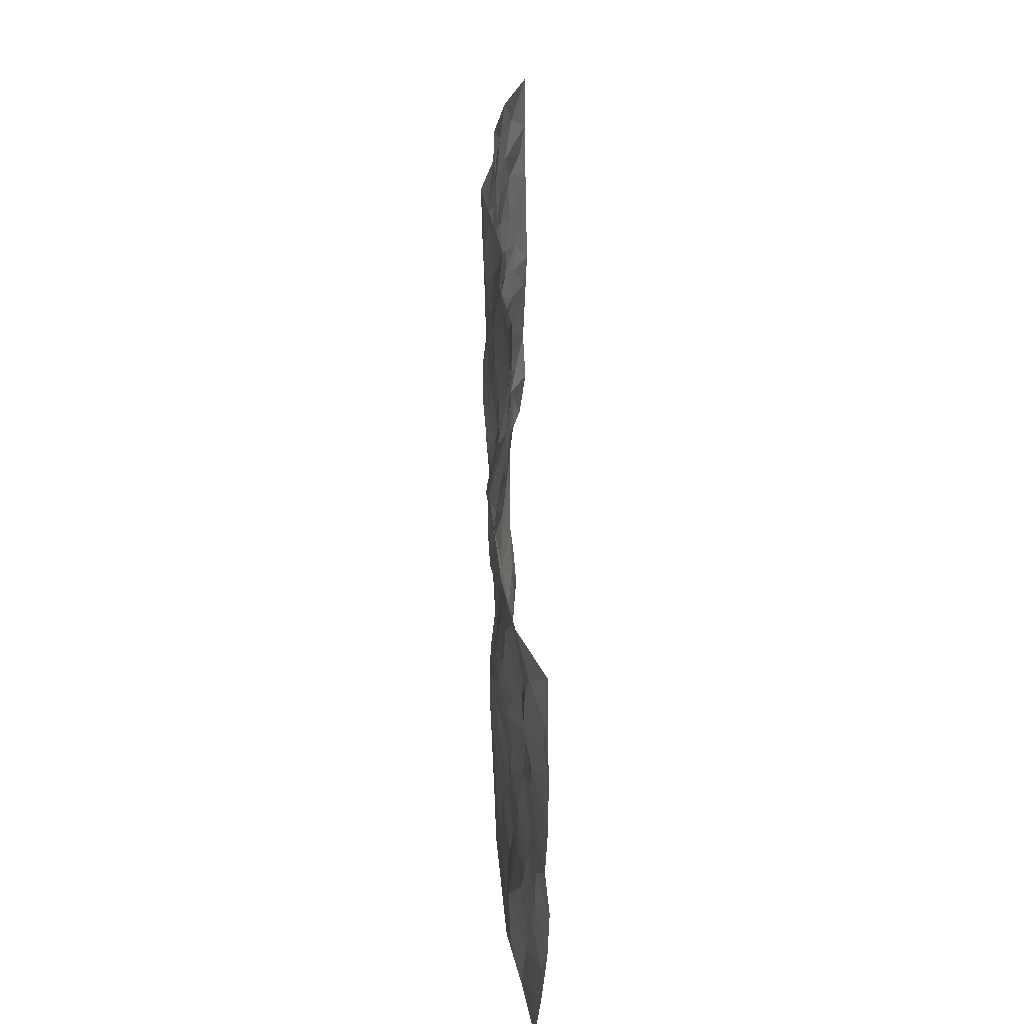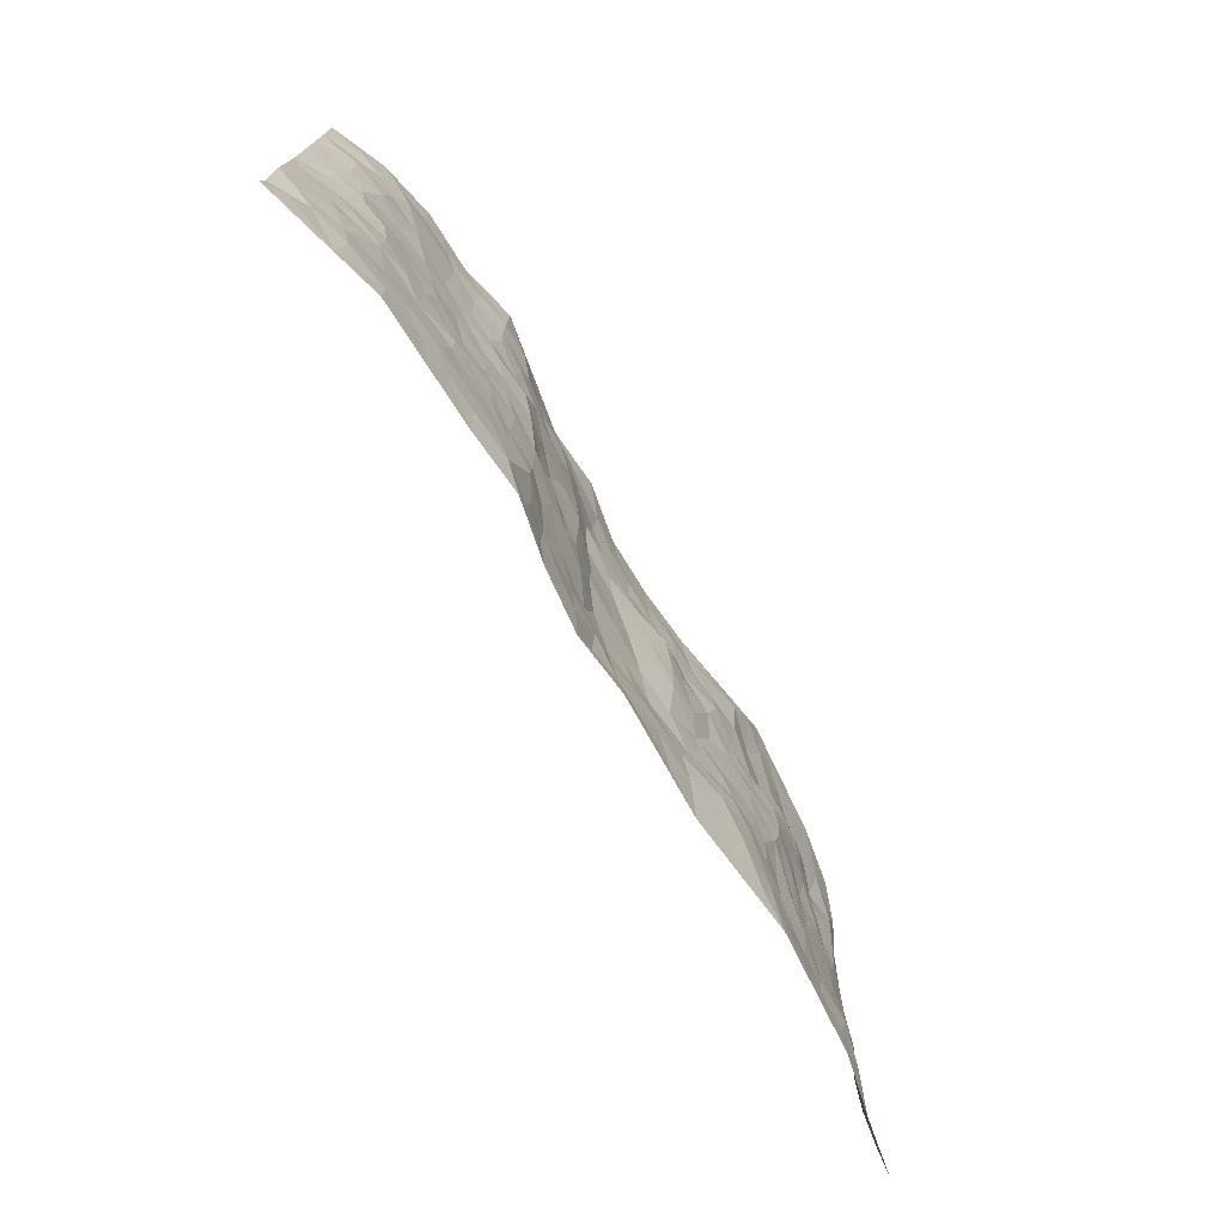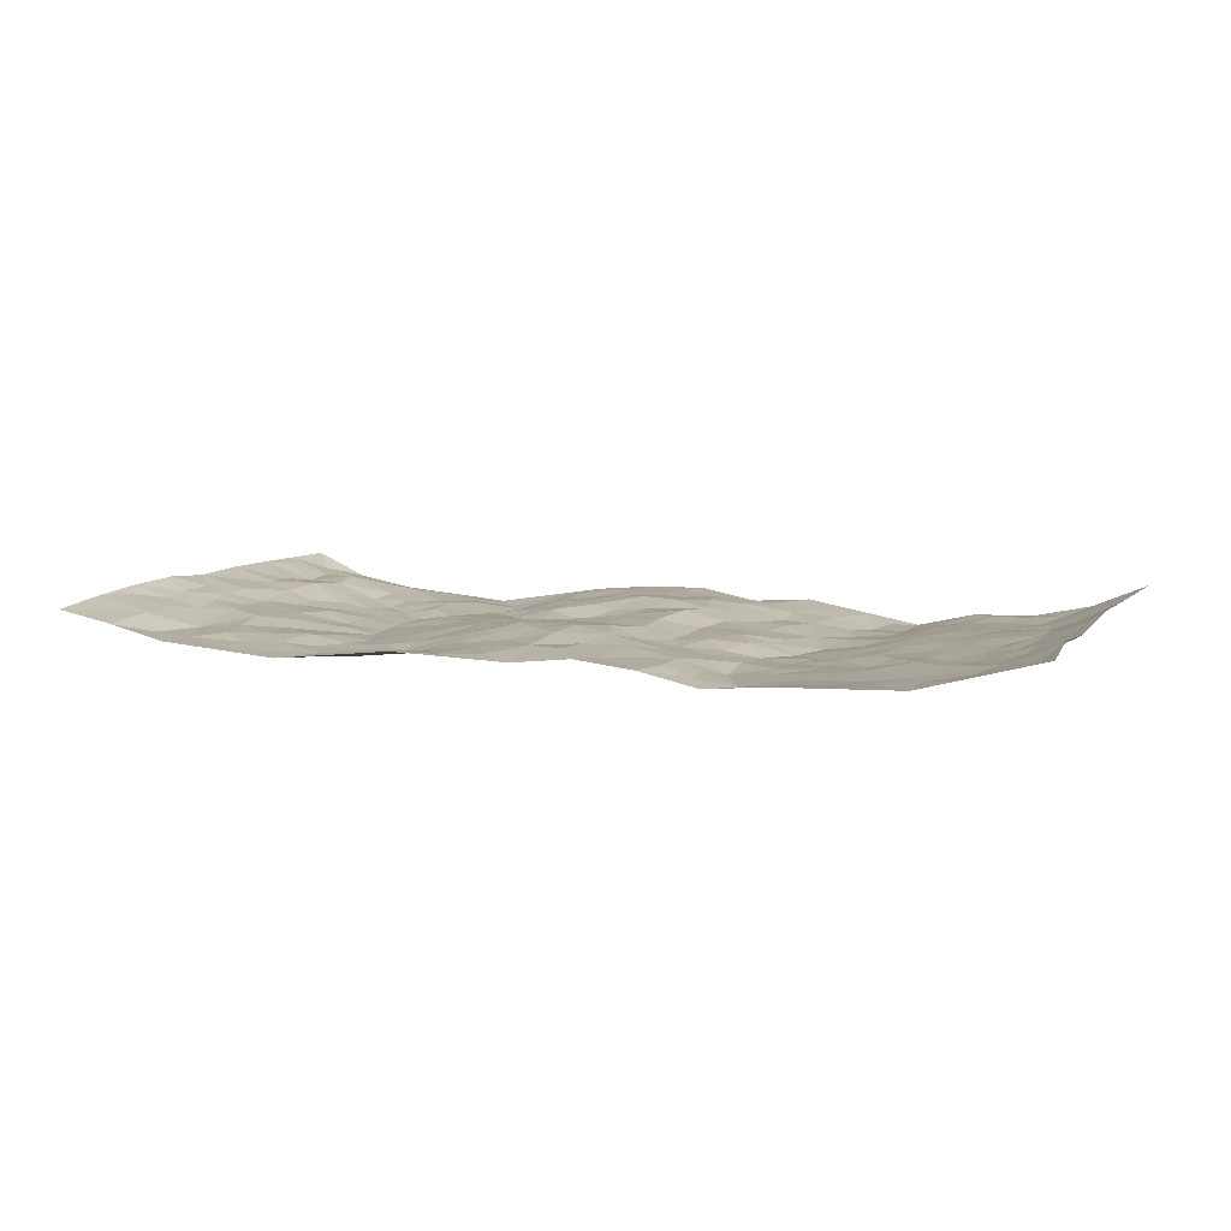
<metadata>
{"format":"obj","ext":"obj","renderer":"f3d","projection":"perspective","resolution":1024,"background":"white","views":[{"elev":41.4,"azim":-91.2,"up":"+Y"},{"elev":-73.4,"azim":120.3,"up":"+Y"},{"elev":7.8,"azim":22.7,"up":"+Z"}]}
</metadata>
<code>
v -0.9748 0.002458 0.0431
v -0.9702 0.9967 0.05635
v 0.9725 0.001051 0.06053
v 0.9673 0.9979 0.06937
v -0.7922 0.3921 0.0147
v -0.9718 0.4994 0.05753
v -0.8531 0.3574 0.02532
v 0.0008871 0.002822 -0.00278
v -0.9682 0.2502 0.06495
v -0.916 0.3374 0.04233
v -0.7332 0.001515 -0.006546
v -0.9713 0.1263 0.05571
v -0.7062 0.2923 0.007834
v -0.8532 0.001735 0.02062
v -0.8371 0.2882 0.01824
v -0.4875 0.001196 -0.02409
v -0.9495 0.1882 0.05403
v -0.2899 0.1676 -0.02649
v -0.7723 0.3215 0.0141
v -0.8565 0.1201 0.0289
v -0.9185 0.06415 0.03762
v -0.7947 0.06424 0.0003639
v -0.6698 0.1262 -0.002241
v -0.7223 0.0746 -0.006634
v -0.868 0.207 0.03019
v -0.9041 0.2698 0.03809
v -0.7674 0.1775 -0.003682
v -0.689 0.2092 0.0007204
v -0.8576 0.4876 0.03458
v -0.9675 0.3748 0.06779
v -0.7356 0.9963 -0.01453
v -0.5326 0.222 -0.01088
v 0.2597 0.1579 -0.002456
v -0.9697 0.7485 0.06119
v -0.3658 0.3935 -0.01985
v -0.7778 0.7528 0.01978
v -0.7952 0.8311 0.02655
v -0.5789 0.4426 -0.02164
v -0.5988 0.6064 -0.02486
v -0.4892 0.9981 -0.03509
v -0.9483 0.6862 0.05448
v -0.659 0.5628 -0.01206
v -0.3899 0.7529 -0.02778
v -0.5058 0.2797 -0.01806
v -0.4565 0.2248 -0.02472
v -0.4923 0.1618 -0.02387
v -0.4472 0.6367 -0.02239
v -0.3658 0.5599 -0.01668
v 0.1638 0.4744 -0.005578
v -0.3301 0.2216 -0.03224
v -0.2092 0.6107 -0.01264
v -0.374 0.6292 -0.01953
v -0.3 0.05828 -0.01171
v -0.6268 0.7113 -0.02321
v -0.3916 0.1943 -0.03037
v -0.8657 0.6173 0.03405
v -0.03862 0.3491 0.02371
v 0.05742 0.3404 0.02322
v 0.2974 0.4511 -0.01225
v -0.09438 0.5525 -0.002092
v -0.164 0.5564 -0.0125
v 0.09285 0.631 0.01873
v -0.6282 0.3461 -0.003745
v -0.7453 0.574 0.004099
v -0.9429 0.8089 0.05191
v -0.5563 0.1286 -0.01395
v -0.3655 0.01249 -0.01207
v -0.7911 0.4658 0.01365
v -0.6135 0.1716 -0.005723
v -0.6119 0.01783 -0.01474
v -0.2437 0.00329 0.003147
v -0.6127 0.08774 -0.01169
v -0.5438 0.05264 -0.01886
v -0.4286 0.03693 -0.02296
v -0.4481 0.1036 -0.02685
v -0.8857 0.685 0.03403
v -0.9626 0.8726 0.05546
v -0.7331 0.509 0.001936
v -0.0002503 0.9982 0.01847
v -0.7963 0.6751 0.02823
v -0.5585 0.3147 -0.01854
v -0.5108 0.4613 -0.0351
v 0.006194 0.5727 0.01431
v -0.05005 0.4843 0.0146
v 0.002763 0.4205 0.01528
v -0.1234 0.1293 0.001559
v -0.5681 0.6711 -0.02744
v -0.9084 0.5616 0.04295
v -0.7288 0.6914 0.004774
v -0.4461 0.2967 -0.02929
v -0.6276 0.2671 -0.00878
v -0.5004 0.6882 -0.01561
v -0.172 0.4851 -0.008092
v -0.2621 0.4365 -0.001517
v -0.6458 0.6497 -0.01765
v -0.01094 0.1175 0.01243
v -0.414 0.5107 -0.02479
v -0.3406 0.2886 -0.02415
v -0.2399 0.5037 -0.01011
v -0.1803 0.3826 0.007343
v -0.9704 0.6242 0.06208
v -0.7025 0.6231 -0.004438
v -0.8078 0.5793 0.02241
v -0.3592 0.1098 -0.02743
v -0.5199 0.5337 -0.03464
v -0.678 0.4063 0.001474
v -0.1311 0.3249 0.02063
v -0.1493 0.2504 0.008927
v -0.5164 0.6125 -0.03177
v 0.1091 0.7294 0.01186
v -0.003892 0.2151 0.02355
v -0.07331 0.2739 0.02045
v 0.004423 0.289 0.02874
v -0.427 0.3638 -0.02932
v -0.1956 0.185 -0.003145
v -0.6496 0.4886 -0.003579
v -0.5529 0.3813 -0.01881
v -0.4899 0.3914 -0.03301
v -0.307 0.5245 -0.007974
v -0.2581 0.3509 -0.004375
v -0.3542 0.4674 -0.01661
v -0.2261 0.2717 -0.000573
v -0.09154 0.4126 0.01777
v -0.592 0.532 -0.02069
v -0.09141 0.1996 0.006835
v -0.2117 0.09448 -0.006356
v -0.3957 0.2581 -0.02907
v -0.921 0.4372 0.04338
v -0.8615 0.4202 0.03091
v 0.0919 0.4235 0.01194
v 0.2072 0.2384 -0.000228
v 0.08262 0.5177 0.01417
v 0.01919 0.4891 0.01478
v 0.1642 0.3934 -0.004646
v 0.7901 0.4969 0.007784
v 0.2188 0.4342 -0.007373
v 0.2639 0.3137 -0.01704
v 0.1584 0.568 -0.005071
v 0.122 0.9981 -0.004156
v -0.2916 0.6191 -0.0171
v 0.4228 0.8796 -0.03561
v 0.4898 0.9976 -0.03759
v -0.2152 0.7796 0.002359
v -0.05898 0.8635 0.01617
v -0.3199 0.3492 -0.01823
v -0.4581 0.5663 -0.02457
v -0.07316 0.05376 0.002151
v -0.1568 0.02344 0.001164
v 0.1226 0.002305 0.01128
v 0.01323 0.8598 0.01498
v -0.01625 0.7006 0.007714
v 0.4195 0.1964 -0.02809
v 0.339 0.2901 -0.02443
v 0.5893 0.5262 -0.01117
v 0.5224 0.5467 -0.01875
v 0.4537 0.1346 -0.02757
v 0.5212 0.2274 -0.02302
v 0.4123 0.3616 -0.03217
v 0.02319 0.6417 0.0116
v -0.05796 0.6285 -0.003091
v -0.1471 0.7285 0.006926
v -0.08612 0.6936 0.001492
v -0.06083 0.7905 0.02122
v -0.1346 0.6342 -0.01778
v 0.02106 0.7746 0.02041
v 0.2464 0.9985 0.005149
v -0.01922 0.9262 0.01741
v -0.2706 0.8446 -0.00307
v -0.2003 0.8789 0.002808
v -0.3156 0.7796 -0.01757
v -0.2467 0.9966 0.004602
v -0.228 0.695 -0.004255
v -0.3162 0.6993 -0.02548
v -0.1411 0.8285 0.01249
v -0.1239 0.9974 0.01623
v 0.2161 0.7464 -0.013
v 0.172 0.6675 -0.004629
v 0.3253 0.5952 -0.02328
v 0.2608 0.5233 -0.006831
v 0.2639 0.666 -0.01881
v 0.4227 0.7438 -0.03232
v 0.3535 0.6832 -0.02823
v 0.2843 0.7333 -0.01538
v 0.06868 0.929 0.01239
v 0.07909 0.8232 0.01688
v 0.1456 0.858 0.007292
v 0.2501 0.8734 -0.006614
v 0.3205 0.7934 -0.01775
v 0.2309 0.5959 -0.009199
v -0.879 0.8657 0.02282
v -0.6811 0.8169 -0.006438
v -0.8656 0.7734 0.02073
v -0.8573 0.9955 0.007102
v -0.9198 0.9375 0.0287
v -0.8091 0.9192 0.008491
v -0.7313 0.8851 0.005702
v -0.6047 0.9294 -0.0146
v -0.6606 0.8859 -0.002909
v -0.6869 0.7463 -0.01071
v -0.5595 0.8146 -0.01599
v -0.6213 0.7817 -0.01574
v -0.5105 0.9009 -0.02573
v -0.3902 0.8774 -0.03388
v -0.5451 0.9598 -0.02745
v -0.4634 0.8161 -0.0162
v -0.442 0.9358 -0.03702
v -0.3462 0.9716 -0.01468
v -0.5109 0.7607 -0.01214
v -0.3208 0.9 -0.01494
v -0.2608 0.9287 0.00323
v 0.1556 0.7852 0.001392
v 0.2531 0.8048 -0.01581
v 0.1886 0.9336 0.002037
v 0.3915 0.8118 -0.02899
v 0.3373 0.8804 -0.01398
v 0.382 0.9821 -0.01929
v 0.2896 0.9375 -0.003173
v 0.4412 0.9475 -0.0326
v 0.3778 0.4934 -0.03799
v 0.3242 0.5289 -0.02338
v 0.4822 0.6039 -0.02919
v 0.4302 0.6642 -0.02796
v 0.4039 0.5882 -0.03839
v 0.3498 0.1902 -0.03097
v 0.48 0.3347 -0.02884
v 0.457 0.5225 -0.02855
v 0.3445 0.388 -0.02992
v -0.1255 0.9134 0.01556
v -0.1853 0.9563 0.01105
v 0.3187 0.1333 -0.01716
v 0.6108 0.01437 -0.01069
v 0.1987 0.3336 -0.008909
v 0.2691 0.3853 -0.01908
v 0.5826 0.2477 -0.01895
v 0.7326 0.9978 -0.005331
v 0.9694 0.2504 0.06844
v 0.4912 0.8115 -0.0321
v 0.7162 0.4872 0.001188
v 0.4874 0.7462 -0.03087
v 0.9652 0.5005 0.07724
v 0.6673 0.2942 -0.00314
v 0.5073 0.4681 -0.02305
v 0.777 0.3109 0.003322
v 0.5592 0.4156 -0.01488
v 0.4873 0.00166 -0.01491
v 0.08964 0.2525 0.02066
v 0.5036 0.07649 -0.02214
v 0.1324 0.3192 0.003346
v 0.4144 0.2668 -0.02644
v 0.8714 0.2652 0.02752
v 0.64 0.4618 -0.01122
v 0.5769 0.08184 -0.01769
v 0.4472 0.4261 -0.03167
v 0.6056 0.3718 -0.01117
v 0.2851 0.233 -0.013
v 0.4767 0.2716 -0.02682
v 0.2639 0.0787 -0.002142
v 0.3644 0.001728 -0.02627
v 0.2441 0.002117 -0.001545
v 0.2004 0.1149 0.002446
v 0.06717 0.1702 0.01243
v 0.1445 0.19 0.01235
v 0.612 0.1473 -0.01913
v 0.7752 0.4229 0.00508
v 0.7469 0.2212 0.004211
v 0.6504 0.08066 -0.01224
v 0.6678 0.3846 -0.008813
v 0.7169 0.3391 -0.005392
v 0.8815 0.3262 0.03535
v 0.7435 0.5675 0.006098
v 0.6917 0.1457 -0.008418
v 0.7629 0.1501 0.00321
v 0.8379 0.3675 0.01955
v 0.9343 0.3497 0.05692
v 0.8801 0.4385 0.03937
v 0.5813 0.3132 -0.02095
v 0.8198 0.1059 0.0121
v 0.3304 0.06327 -0.01852
v 0.409 0.0681 -0.03068
v 0.07075 0.07775 0.01644
v 0.1418 0.07241 0.004981
v 0.9659 0.7496 0.07217
v 0.7317 0.07927 -0.003534
v 0.6543 0.2158 -0.01043
v 0.9499 0.425 0.06772
v 0.9005 0.509 0.04493
v 0.8076 0.2504 0.01031
v 0.5317 0.148 -0.02304
v 0.7342 0.001455 -0.004727
v 0.5012 0.3942 -0.02537
v 0.9358 0.06366 0.04674
v 0.9658 0.1252 0.07484
v 0.8388 0.1804 0.01824
v 0.8952 0.1242 0.03525
v 0.827 0.0089 0.02045
v 0.9321 0.1879 0.04987
v 0.6642 0.5556 -0.003301
v 0.6904 0.6326 -0.0009387
v 0.5833 0.6356 -0.01024
v 0.8261 0.6909 0.009433
v 0.6304 0.771 -0.006541
v 0.9471 0.6249 0.06344
v 0.7661 0.6418 0.01015
v 0.8533 0.5949 0.02317
v 0.7332 0.7435 -0.0004963
v 0.8443 0.5302 0.02077
v 0.9108 0.5738 0.04492
v 0.8893 0.6592 0.03206
v 0.6386 0.6921 -0.003598
v 0.5641 0.7236 -0.01427
v 0.5084 0.6743 -0.02311
v 0.8516 0.8517 0.01998
v 0.7117 0.8706 -0.004725
v 0.812 0.7762 0.008142
v 0.895 0.7777 0.03198
v 0.7808 0.8435 -0.001226
v 0.9641 0.8737 0.06928
v 0.6936 0.802 -0.004259
v 0.9461 0.8111 0.05766
v 0.7409 0.9309 4.875e-05
v 0.8538 0.9979 0.02073
v 0.6095 0.9973 -0.009068
v 0.8204 0.9254 0.009115
v 0.9032 0.9273 0.03703
v 0.66 0.9338 -0.003506
v 0.5561 0.9007 -0.02219
v 0.4917 0.8806 -0.03535
v 0.5495 0.9688 -0.02315
v 0.5685 0.8215 -0.01473
v 0.6352 0.8602 -0.008369
f 29 6 128
f 12 21 20
f 26 10 9
f 55 45 46
f 27 19 15
f 26 9 17
f 101 6 88
f 12 1 21
f 7 15 19
f 125 86 96
f 84 123 85
f 129 29 128
f 25 27 15
f 12 20 17
f 73 75 66
f 22 14 11
f 26 17 25
f 9 12 17
f 25 15 26
f 5 129 7
f 52 146 48
f 55 18 50
f 7 19 5
f 20 27 25
f 124 82 105
f 41 76 34
f 20 14 22
f 14 20 21
f 14 21 1
f 24 22 11
f 24 27 22
f 72 66 69
f 69 32 91
f 70 24 11
f 24 23 27
f 17 20 25
f 27 20 22
f 10 15 7
f 10 26 15
f 23 28 27
f 27 13 19
f 28 23 69
f 13 27 28
f 119 121 94
f 10 7 129
f 6 30 128
f 9 10 30
f 36 192 80
f 80 102 89
f 118 81 44
f 64 103 78
f 115 126 86
f 45 32 46
f 91 63 13
f 129 68 29
f 95 87 54
f 95 54 199
f 202 40 204
f 82 97 105
f 29 88 6
f 18 55 104
f 148 126 71
f 38 82 124
f 50 18 122
f 117 82 38
f 5 19 106
f 82 117 118
f 80 64 102
f 127 45 55
f 194 77 190
f 98 35 114
f 39 124 105
f 127 50 98
f 106 19 13
f 66 75 46
f 39 95 42
f 63 117 38
f 95 89 102
f 101 56 76
f 51 140 99
f 18 53 126
f 62 83 132
f 45 127 90
f 112 113 57
f 103 29 68
f 130 85 58
f 109 39 105
f 35 94 121
f 113 246 58
f 151 165 163
f 120 100 94
f 114 127 98
f 192 190 65
f 95 39 87
f 36 191 37
f 67 104 74
f 56 101 88
f 13 63 106
f 192 34 76
f 268 241 243
f 108 115 125
f 93 84 60
f 133 84 85
f 156 288 157
f 101 76 41
f 80 103 64
f 105 97 146
f 99 61 51
f 92 109 47
f 125 96 111
f 158 227 153
f 75 104 55
f 69 66 32
f 81 91 32
f 106 78 68
f 42 64 78
f 77 34 65
f 24 70 72
f 75 73 16
f 16 71 67
f 2 34 77
f 13 28 91
f 103 56 88
f 56 80 76
f 72 69 23
f 11 16 70
f 16 73 70
f 16 67 74
f 115 18 126
f 24 72 23
f 73 72 70
f 16 74 75
f 72 73 66
f 32 45 44
f 84 83 60
f 66 46 32
f 78 106 116
f 117 63 81
f 67 53 104
f 103 68 78
f 69 91 28
f 36 80 89
f 106 38 116
f 106 68 5
f 81 118 117
f 62 132 138
f 32 44 81
f 53 67 71
f 57 58 85
f 123 100 107
f 93 60 61
f 33 230 224
f 8 96 147
f 132 133 130
f 140 48 119
f 93 100 123
f 122 98 50
f 164 60 160
f 53 71 126
f 125 112 108
f 193 194 195
f 75 55 46
f 63 91 81
f 56 103 80
f 196 198 31
f 18 104 53
f 121 48 97
f 38 106 63
f 118 97 82
f 97 35 121
f 51 172 140
f 130 134 49
f 87 39 109
f 288 252 263
f 97 114 35
f 47 43 92
f 57 113 58
f 248 130 58
f 34 101 41
f 114 90 127
f 116 124 42
f 145 94 35
f 118 114 97
f 167 79 175
f 98 145 35
f 85 123 57
f 43 47 52
f 199 36 89
f 42 78 116
f 159 83 62
f 88 29 103
f 74 104 75
f 118 44 90
f 173 140 172
f 42 95 102
f 190 192 37
f 65 190 77
f 89 95 199
f 125 111 112
f 92 87 109
f 18 115 122
f 177 180 176
f 112 57 107
f 109 105 146
f 93 94 100
f 285 286 275
f 96 86 147
f 137 232 131
f 57 123 107
f 87 92 208
f 49 134 136
f 132 130 49
f 161 164 162
f 50 127 55
f 122 108 107
f 122 107 100
f 48 140 52
f 118 90 114
f 99 119 94
f 123 84 93
f 36 37 192
f 48 121 119
f 120 122 100
f 39 42 124
f 38 124 116
f 248 58 246
f 44 45 90
f 98 122 120
f 146 52 47
f 94 93 99
f 168 209 170
f 212 183 188
f 202 197 200
f 42 102 64
f 107 108 112
f 99 93 61
f 8 280 96
f 112 111 113
f 125 115 86
f 115 108 122
f 128 30 10
f 5 68 129
f 10 129 128
f 132 49 138
f 83 84 133
f 130 133 85
f 83 133 132
f 248 134 130
f 156 152 224
f 151 110 165
f 212 186 211
f 153 224 249
f 254 251 244
f 246 261 262
f 225 158 249
f 49 136 179
f 185 184 150
f 214 188 181
f 181 188 182
f 161 163 174
f 143 170 172
f 110 211 185
f 184 79 167
f 174 228 169
f 62 110 159
f 163 150 144
f 210 169 229
f 170 143 168
f 176 211 110
f 98 120 145
f 94 145 120
f 48 146 97
f 109 146 47
f 148 86 126
f 147 86 148
f 71 8 148
f 8 147 148
f 244 276 254
f 232 136 134
f 174 143 161
f 60 83 160
f 163 162 151
f 159 160 83
f 261 281 262
f 259 281 149
f 219 220 59
f 246 113 111
f 33 255 131
f 157 256 152
f 137 255 153
f 230 278 279
f 262 260 33
f 154 155 242
f 131 255 137
f 248 131 232
f 281 280 149
f 259 258 278
f 220 179 59
f 159 151 160
f 162 160 151
f 164 61 60
f 228 174 144
f 144 174 163
f 159 110 151
f 161 172 164
f 186 184 185
f 161 162 163
f 61 164 51
f 160 162 164
f 187 217 213
f 150 163 165
f 205 202 200
f 79 184 139
f 170 43 173
f 174 169 143
f 161 143 172
f 167 144 150
f 176 180 183
f 172 170 173
f 223 226 221
f 185 150 165
f 99 140 119
f 207 206 203
f 172 51 164
f 43 52 173
f 173 52 140
f 167 175 228
f 228 229 169
f 210 168 169
f 177 110 62
f 189 138 179
f 62 138 177
f 136 232 233
f 181 182 222
f 150 184 167
f 178 180 189
f 49 179 138
f 177 138 189
f 180 178 182
f 178 179 220
f 307 308 304
f 222 223 221
f 215 187 188
f 176 183 212
f 187 213 186
f 214 215 188
f 185 211 186
f 237 181 239
f 182 188 183
f 110 185 165
f 216 215 141
f 211 176 212
f 182 183 180
f 176 110 177
f 213 184 186
f 178 189 179
f 177 189 180
f 195 190 37
f 197 198 200
f 195 194 190
f 34 192 65
f 80 192 76
f 37 196 195
f 194 2 77
f 193 2 194
f 196 37 191
f 31 193 195
f 198 196 191
f 31 195 196
f 199 201 191
f 197 204 31
f 198 191 201
f 31 198 197
f 201 199 54
f 36 199 191
f 54 208 201
f 208 43 205
f 208 54 87
f 198 201 200
f 206 205 203
f 43 170 203
f 210 207 209
f 40 202 206
f 31 204 40
f 197 202 204
f 208 205 200
f 43 203 205
f 205 206 202
f 203 209 207
f 171 40 207
f 40 206 207
f 208 200 201
f 43 208 92
f 170 209 203
f 168 143 169
f 207 210 171
f 168 210 209
f 188 187 212
f 212 187 186
f 166 139 213
f 184 213 139
f 237 214 181
f 215 214 141
f 216 141 218
f 213 217 166
f 142 166 216
f 217 216 166
f 187 215 217
f 216 217 215
f 237 141 214
f 142 216 218
f 223 222 182
f 179 136 59
f 223 220 219
f 267 238 251
f 237 327 141
f 223 182 178
f 158 290 253
f 220 223 178
f 59 233 227
f 233 59 136
f 248 246 131
f 153 249 158
f 251 254 267
f 223 219 226
f 111 261 246
f 297 251 238
f 276 256 157
f 167 228 144
f 229 228 175
f 175 171 229
f 229 171 210
f 260 257 33
f 265 271 272
f 266 289 283
f 269 243 250
f 249 224 152
f 266 283 271
f 227 233 137
f 253 227 158
f 325 313 320
f 135 264 275
f 310 329 239
f 270 298 297
f 249 256 225
f 275 273 269
f 311 222 221
f 155 154 299
f 234 276 157
f 310 311 299
f 222 239 181
f 221 226 155
f 266 263 252
f 242 290 244
f 264 273 275
f 273 264 243
f 242 244 154
f 276 290 225
f 288 234 157
f 240 282 302
f 275 286 306
f 225 290 158
f 234 263 284
f 241 254 276
f 233 232 137
f 137 153 227
f 264 135 238
f 244 251 154
f 260 259 257
f 227 253 219
f 33 224 255
f 154 297 299
f 240 302 307
f 297 154 251
f 264 268 243
f 253 226 219
f 271 284 263
f 277 294 293
f 290 242 253
f 241 234 284
f 59 227 219
f 242 155 226
f 252 245 231
f 157 152 156
f 257 230 33
f 152 256 249
f 278 230 257
f 262 33 131
f 224 153 255
f 259 278 257
f 134 248 232
f 230 279 224
f 96 261 111
f 261 96 280
f 280 281 261
f 246 262 131
f 252 247 245
f 268 267 241
f 283 277 272
f 288 247 252
f 275 274 285
f 295 291 294
f 267 268 264
f 263 234 288
f 309 310 299
f 290 276 244
f 283 272 271
f 267 254 241
f 265 243 241
f 236 240 285
f 297 238 270
f 303 305 298
f 241 276 234
f 221 155 299
f 272 277 293
f 250 243 287
f 286 285 240
f 284 271 265
f 271 263 266
f 295 3 291
f 225 256 276
f 241 284 265
f 289 266 231
f 3 292 291
f 321 235 323
f 293 294 296
f 279 278 258
f 245 279 258
f 279 156 224
f 260 281 259
f 280 8 149
f 262 281 260
f 231 266 252
f 267 264 238
f 306 304 270
f 283 289 295
f 243 269 273
f 236 269 250
f 294 292 296
f 274 236 285
f 269 274 275
f 250 287 293
f 245 289 231
f 236 274 269
f 156 279 247
f 242 226 253
f 247 279 245
f 243 265 287
f 288 156 247
f 265 272 293
f 296 292 236
f 293 287 265
f 295 294 277
f 277 283 295
f 236 250 296
f 289 3 295
f 292 294 291
f 293 296 250
f 300 304 308
f 325 320 235
f 329 330 326
f 270 304 303
f 270 303 298
f 309 305 301
f 135 306 270
f 299 297 298
f 298 309 299
f 238 135 270
f 300 314 305
f 303 300 305
f 304 306 307
f 300 303 304
f 282 319 315
f 322 325 235
f 275 306 135
f 307 306 286
f 240 307 286
f 308 307 302
f 302 282 308
f 308 282 315
f 305 309 298
f 310 309 301
f 310 301 329
f 310 239 311
f 222 311 239
f 299 311 221
f 319 312 315
f 312 323 316
f 301 305 318
f 305 314 316
f 300 308 315
f 316 314 312
f 312 314 315
f 315 314 300
f 323 312 324
f 316 313 318
f 282 4 317
f 330 313 325
f 4 321 324
f 235 320 323
f 282 317 319
f 312 319 317
f 326 325 322
f 316 320 313
f 316 318 305
f 142 218 327
f 327 218 141
f 316 323 320
f 324 312 317
f 4 324 317
f 321 323 324
f 318 313 330
f 328 326 322
f 326 327 329
f 329 327 237
f 326 328 327
f 322 142 328
f 327 328 142
f 329 237 239
f 301 318 330
f 326 330 325
f 330 329 301

</code>
